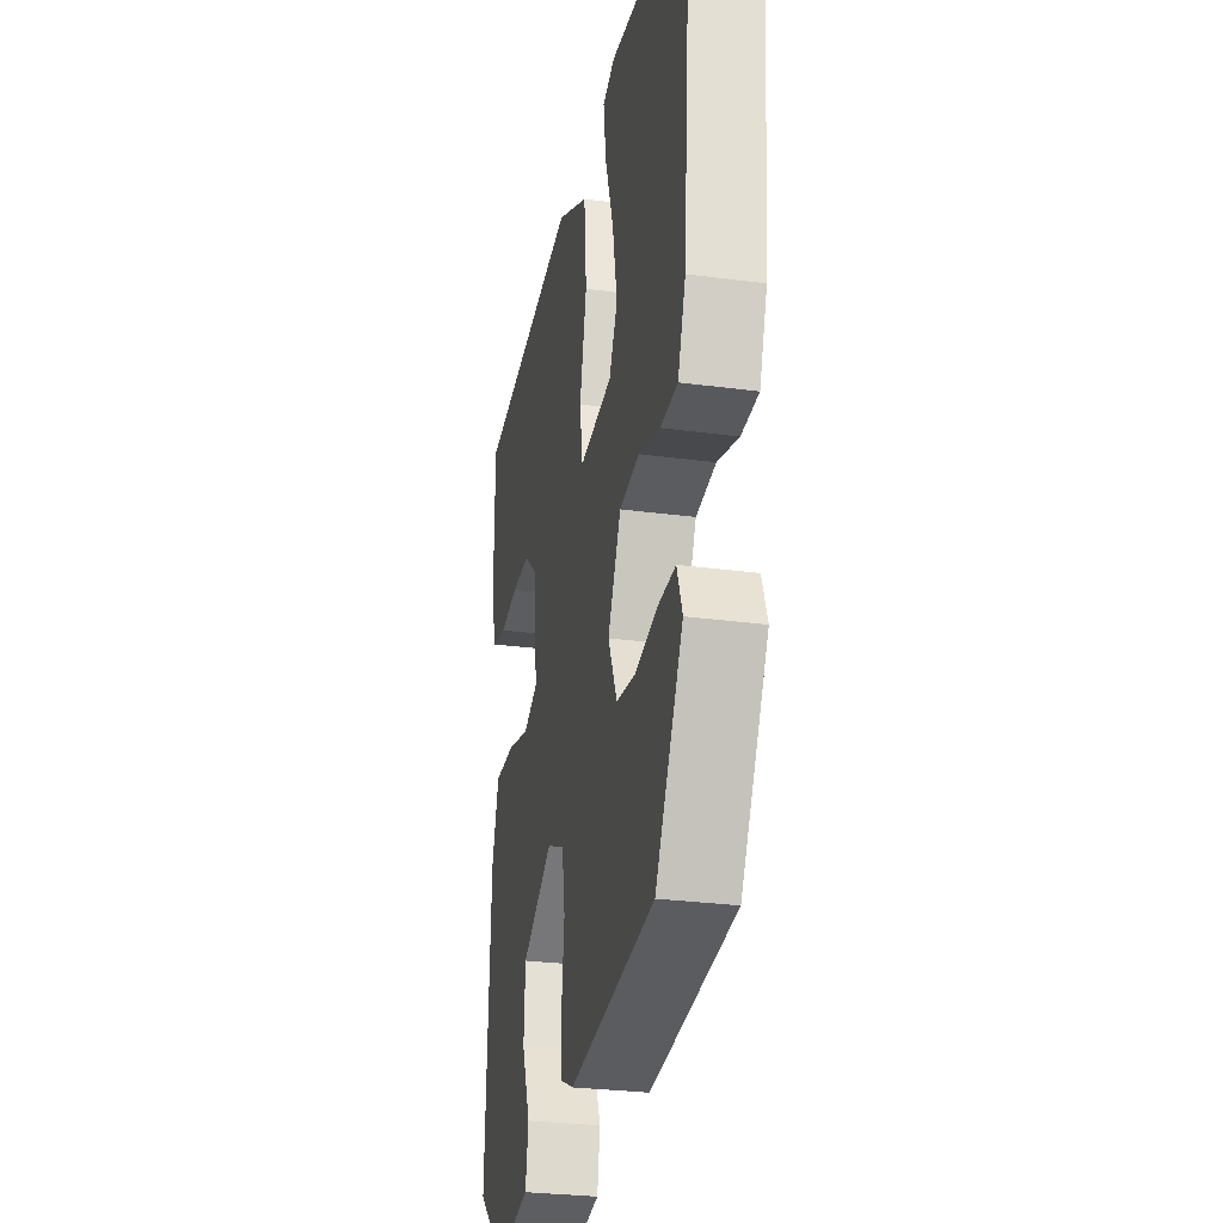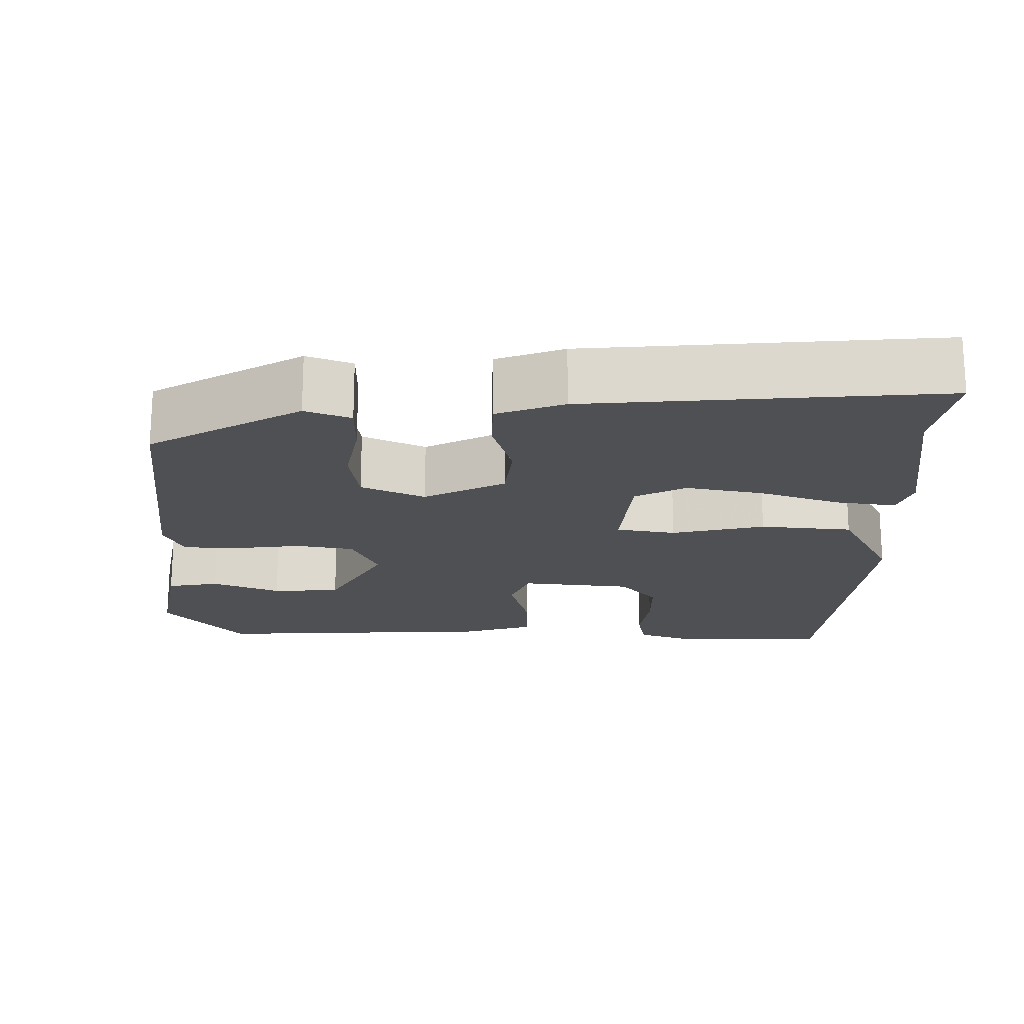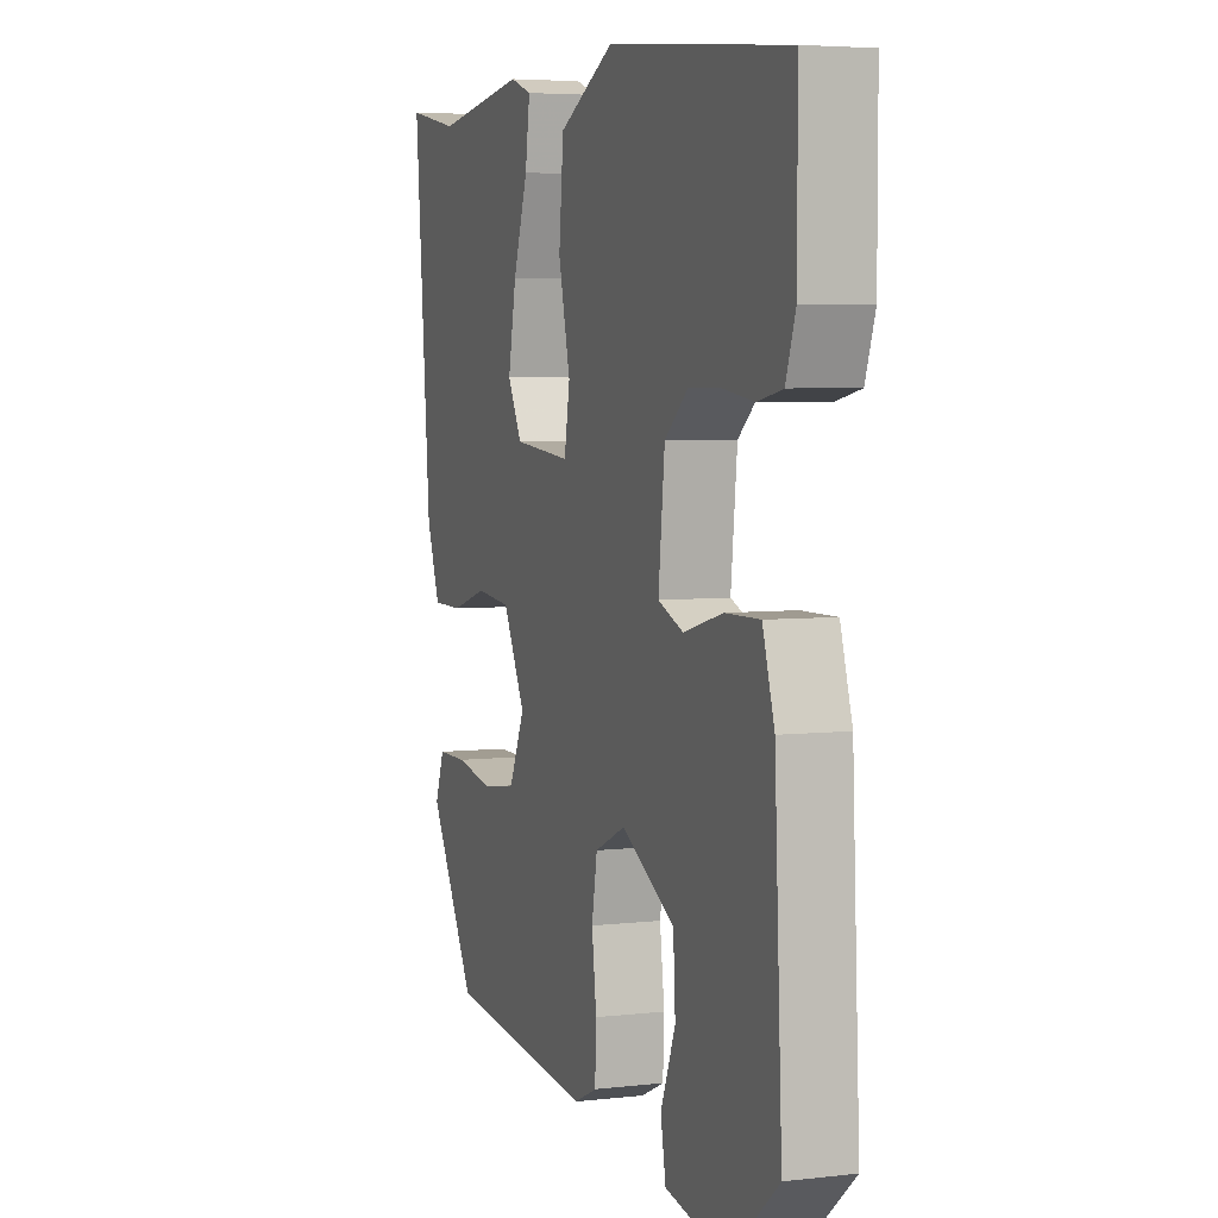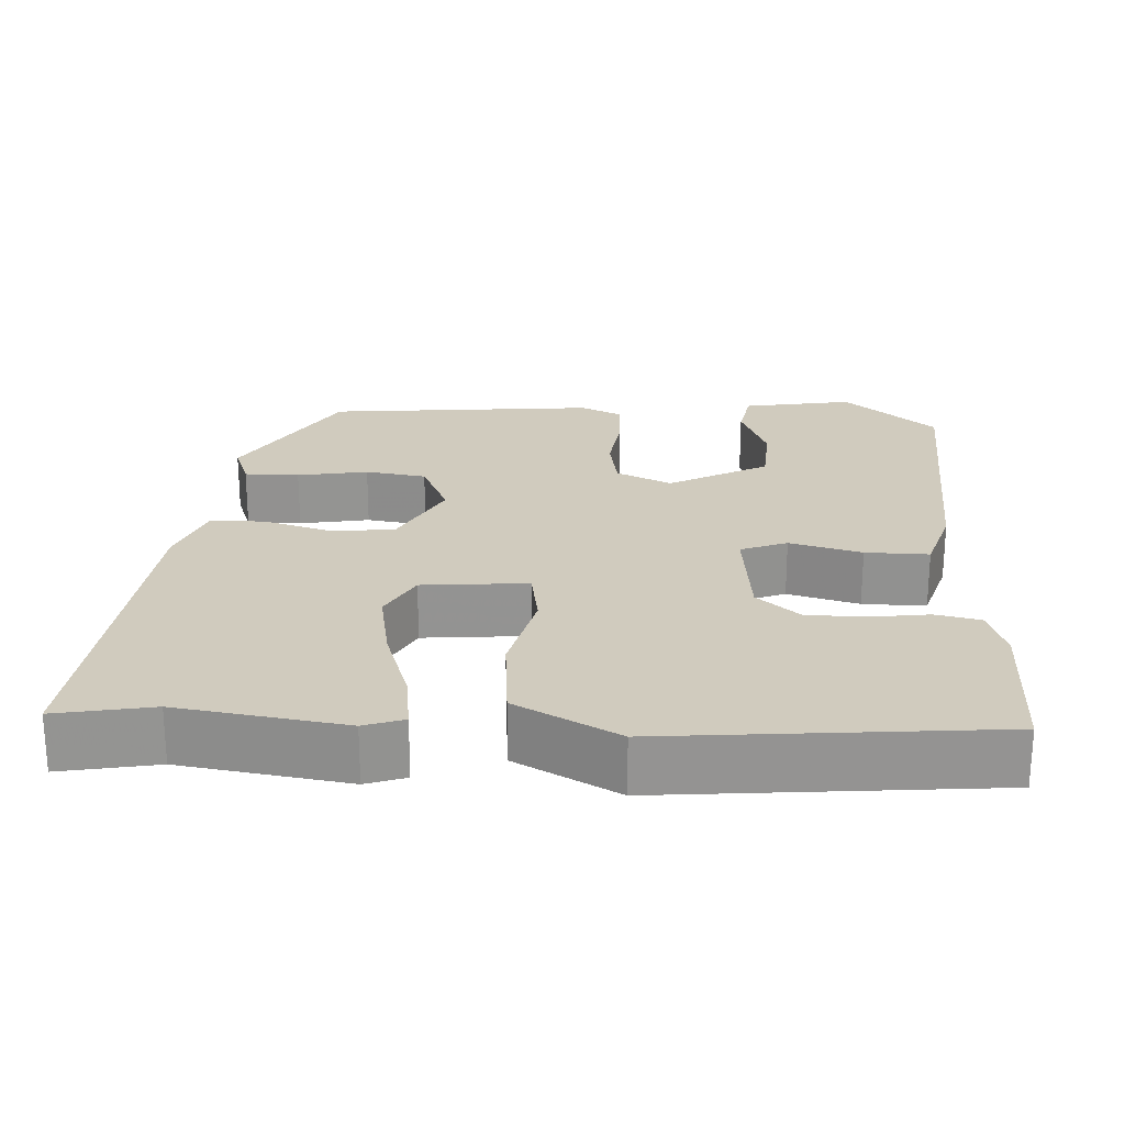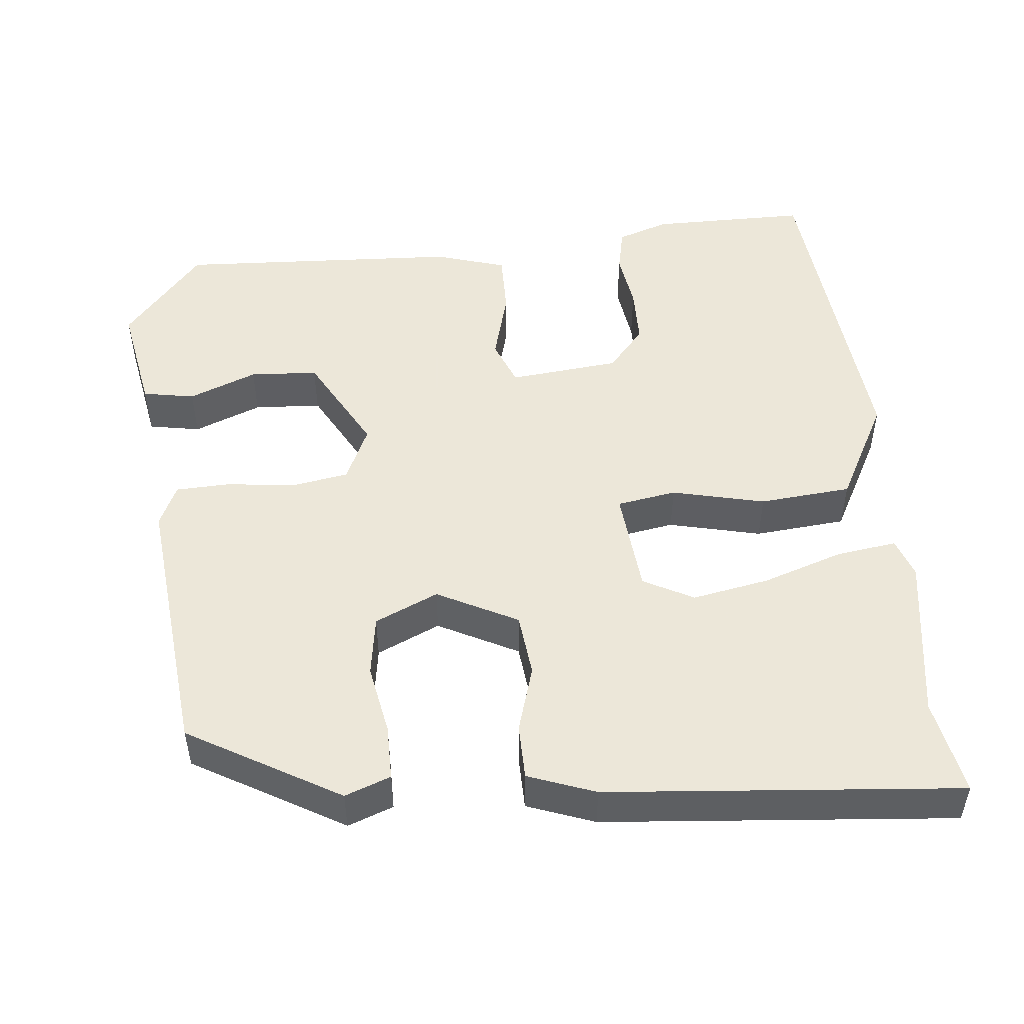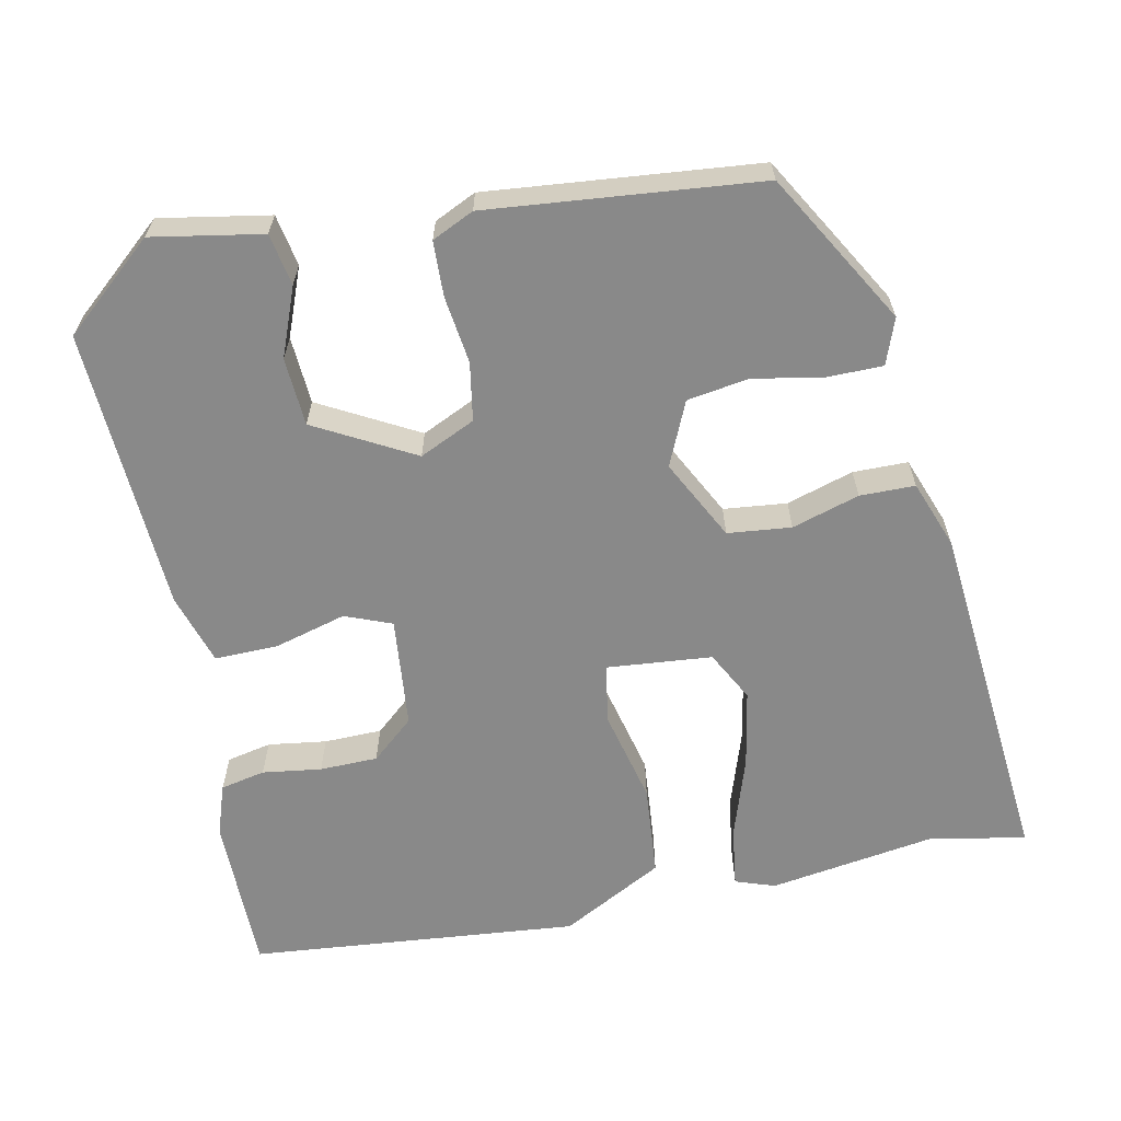
<metadata>
{"format":"obj","ext":"obj","renderer":"f3d","projection":"perspective","resolution":1024,"background":"white","views":[{"elev":-28.4,"azim":-101.4,"up":"+Z"},{"elev":-19.1,"azim":-90.7,"up":"+Y"},{"elev":4.9,"azim":69.7,"up":"+Z"},{"elev":23.5,"azim":3.3,"up":"+Y"},{"elev":50.2,"azim":-95.6,"up":"+Y"},{"elev":-63.2,"azim":-168.1,"up":"+Y"}]}
</metadata>
<code>
v 0.501 0.07 0.483
v 0.501 0.07 0.28
v 0.478 0.07 0.213
v 0.42 0.07 0.201
v 0.344 0.07 0.212
v 0.269 0.07 0.211
v 0.214 0.07 0.164
v 0.199 0.07 0.021
v 0.259 0.07 -0.003
v 0.352 0.07 0.022
v 0.434 0.07 0.023
v 0.462 0.07 -0.069
v 0.48 0.07 -0.436
v 0.361 0.07 -0.537
v 0.219 0.07 -0.511
v 0.207 0.07 -0.444
v 0.242 0.07 -0.356
v 0.237 0.07 -0.268
v 0.11 0.07 -0.198
v 0.038 0.07 -0.231
v 0.025 0.07 -0.306
v 0.036 0.07 -0.393
v 0.033 0.07 -0.464
v -0.021 0.07 -0.489
v -0.371 0.07 -0.453
v -0.483 0.07 -0.258
v -0.461 0.07 -0.199
v -0.39 0.07 -0.199
v -0.299 0.07 -0.216
v -0.22 0.07 -0.204
v -0.183 0.07 -0.122
v -0.236 0.07 -0.018
v -0.318 0.07 -0.009
v -0.405 0.07 -0.035
v -0.476 0.07 -0.034
v -0.508 0.07 0.053
v -0.547 0.07 0.509
v -0.423 0.07 0.485
v -0.208 0.07 0.517
v -0.157 0.07 0.499
v -0.168 0.07 0.421
v -0.203 0.07 0.317
v -0.222 0.07 0.217
v -0.188 0.07 0.152
v -0.052 0.07 0.139
v -0.039 0.07 0.216
v -0.067 0.07 0.336
v -0.056 0.07 0.455
v 0.076 0.07 0.525
v 0.501 0 0.483
v 0.501 0 0.28
v 0.478 0 0.213
v 0.42 0 0.201
v 0.344 0 0.212
v 0.269 0 0.211
v 0.214 0 0.164
v 0.199 0 0.021
v 0.259 0 -0.003
v 0.352 0 0.022
v 0.434 0 0.023
v 0.462 0 -0.069
v 0.48 0 -0.436
v 0.361 0 -0.537
v 0.219 0 -0.511
v 0.207 0 -0.444
v 0.242 0 -0.356
v 0.237 0 -0.268
v 0.11 0 -0.198
v 0.038 0 -0.231
v 0.025 0 -0.306
v 0.036 0 -0.393
v 0.033 0 -0.464
v -0.021 0 -0.489
v -0.371 0 -0.453
v -0.483 0 -0.258
v -0.461 0 -0.199
v -0.39 0 -0.199
v -0.299 0 -0.216
v -0.22 0 -0.204
v -0.183 0 -0.122
v -0.236 0 -0.018
v -0.318 0 -0.009
v -0.405 0 -0.035
v -0.476 0 -0.034
v -0.508 0 0.053
v -0.547 0 0.509
v -0.423 0 0.485
v -0.208 0 0.517
v -0.157 0 0.499
v -0.168 0 0.421
v -0.203 0 0.317
v -0.222 0 0.217
v -0.188 0 0.152
v -0.052 0 0.139
v -0.039 0 0.216
v -0.067 0 0.336
v -0.056 0 0.455
v 0.076 0 0.525
f 46 47 48 49
f 45 46 49 1
f 39 40 41 42
f 38 39 42 43
f 37 38 43 44
f 33 34 35 36
f 32 33 36 37
f 26 27 28 29
f 26 29 30
f 25 26 30
f 24 25 30
f 21 22 23 24
f 20 21 24 30
f 19 20 30 31
f 14 15 16 17
f 14 17 18
f 13 14 18
f 12 13 18
f 9 10 11 12
f 9 12 18 19
f 2 3 4 5
f 2 5 6
f 45 1 2 6
f 32 37 44
f 32 44 45
f 8 9 19 31
f 7 8 31 32
f 6 7 32 45
f 98 97 96 95
f 50 98 95 94
f 91 90 89 88
f 92 91 88 87
f 93 92 87 86
f 85 84 83 82
f 86 85 82 81
f 78 77 76 75
f 79 78 75
f 79 75 74
f 79 74 73
f 73 72 71 70
f 79 73 70 69
f 80 79 69 68
f 66 65 64 63
f 67 66 63
f 67 63 62
f 67 62 61
f 61 60 59 58
f 68 67 61 58
f 54 53 52 51
f 55 54 51
f 55 51 50 94
f 93 86 81
f 94 93 81
f 80 68 58 57
f 81 80 57 56
f 94 81 56 55
f 1 50 51 2
f 2 51 52 3
f 3 52 53 4
f 4 53 54 5
f 5 54 55 6
f 6 55 56 7
f 7 56 57 8
f 8 57 58 9
f 9 58 59 10
f 10 59 60 11
f 11 60 61 12
f 12 61 62 13
f 13 62 63 14
f 14 63 64 15
f 15 64 65 16
f 16 65 66 17
f 17 66 67 18
f 18 67 68 19
f 19 68 69 20
f 20 69 70 21
f 21 70 71 22
f 22 71 72 23
f 23 72 73 24
f 24 73 74 25
f 25 74 75 26
f 26 75 76 27
f 27 76 77 28
f 28 77 78 29
f 29 78 79 30
f 30 79 80 31
f 31 80 81 32
f 32 81 82 33
f 33 82 83 34
f 34 83 84 35
f 35 84 85 36
f 36 85 86 37
f 37 86 87 38
f 38 87 88 39
f 39 88 89 40
f 40 89 90 41
f 41 90 91 42
f 42 91 92 43
f 43 92 93 44
f 44 93 94 45
f 45 94 95 46
f 46 95 96 47
f 47 96 97 48
f 48 97 98 49
f 49 98 50 1

</code>
